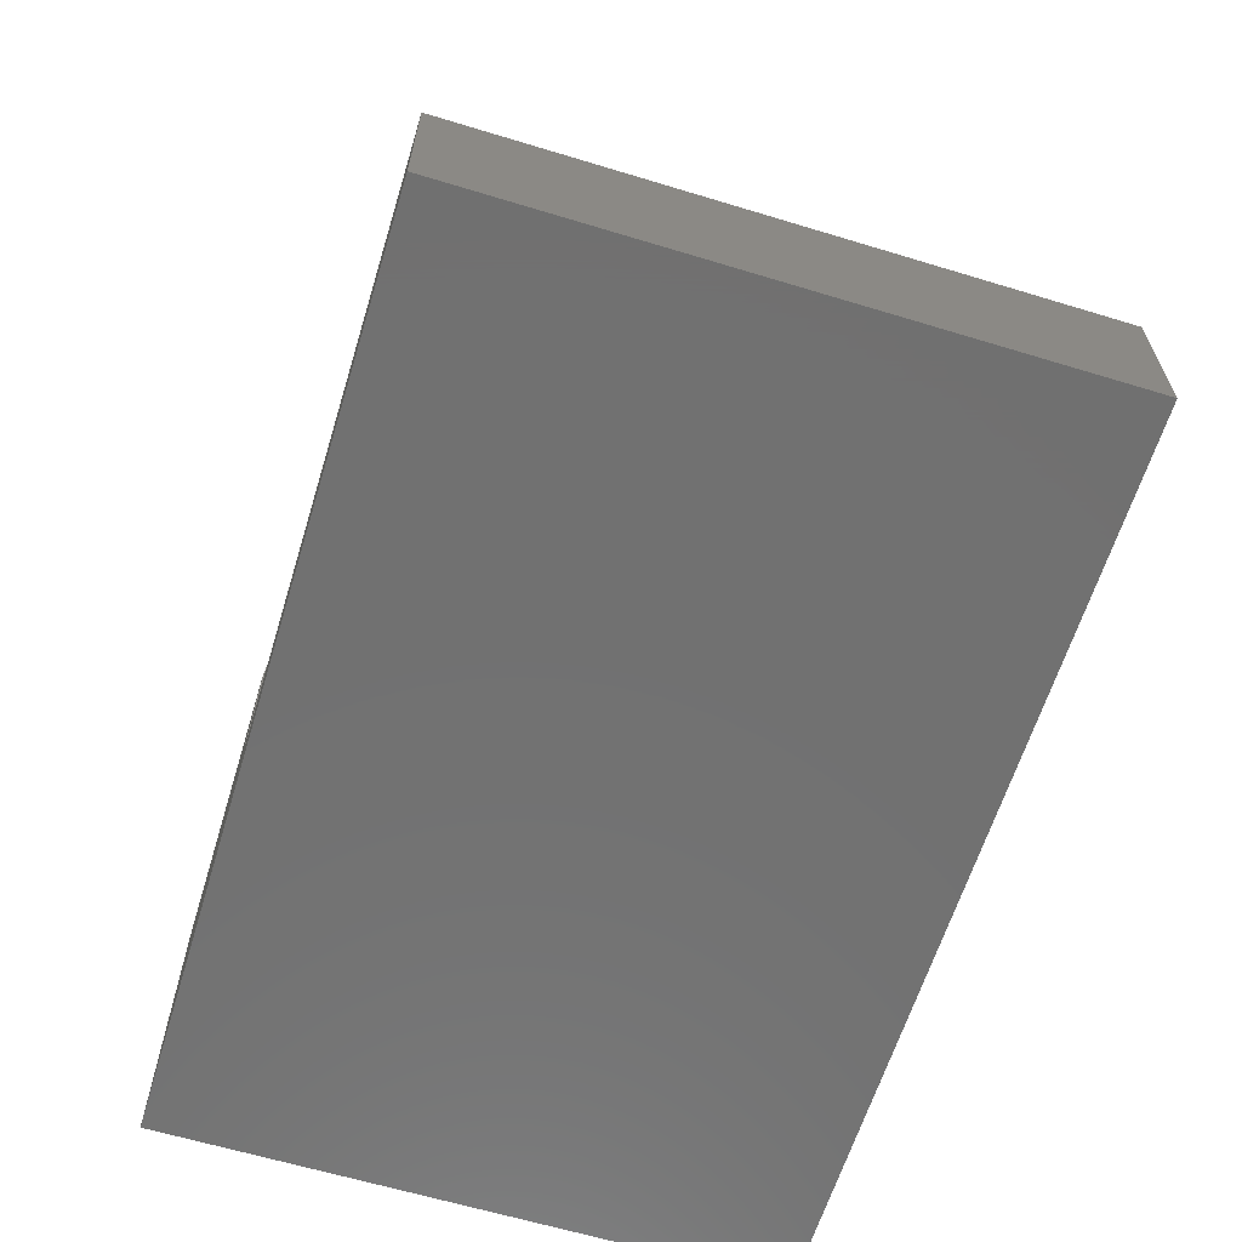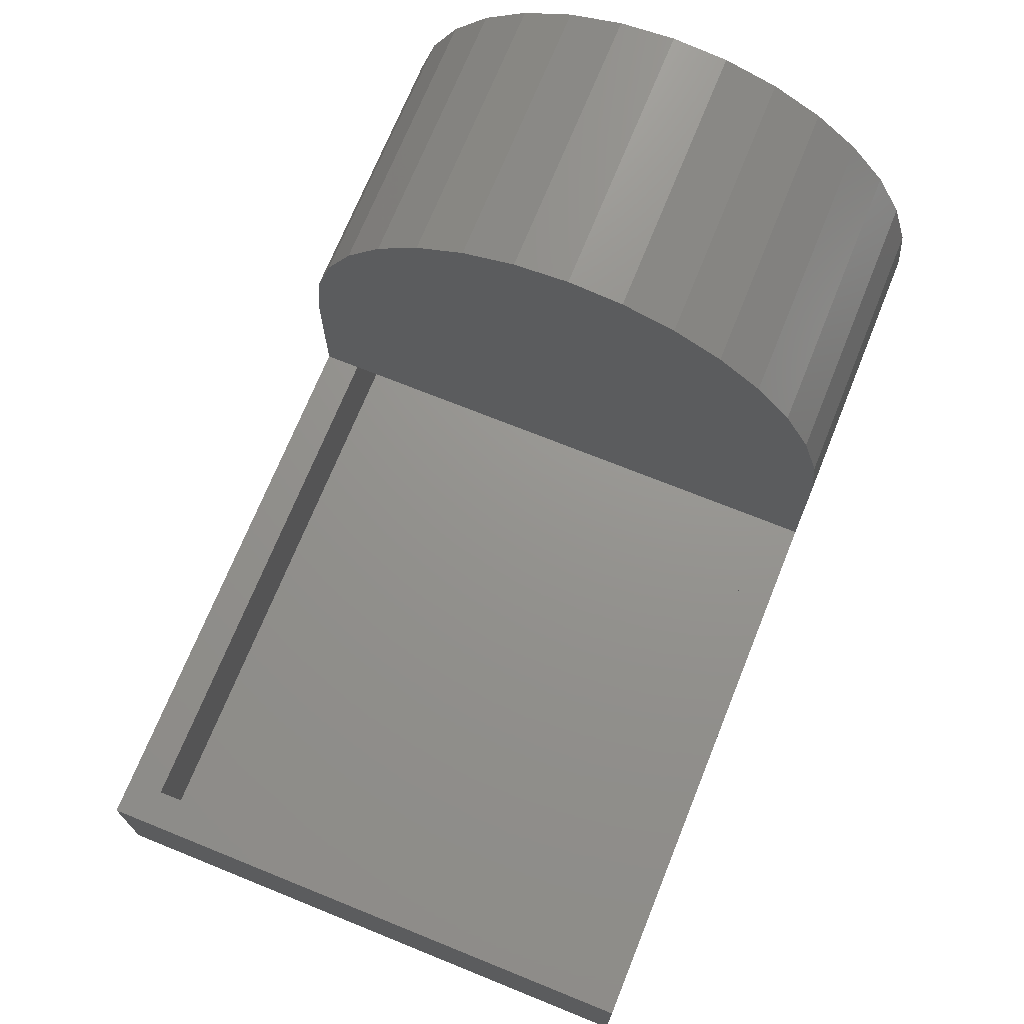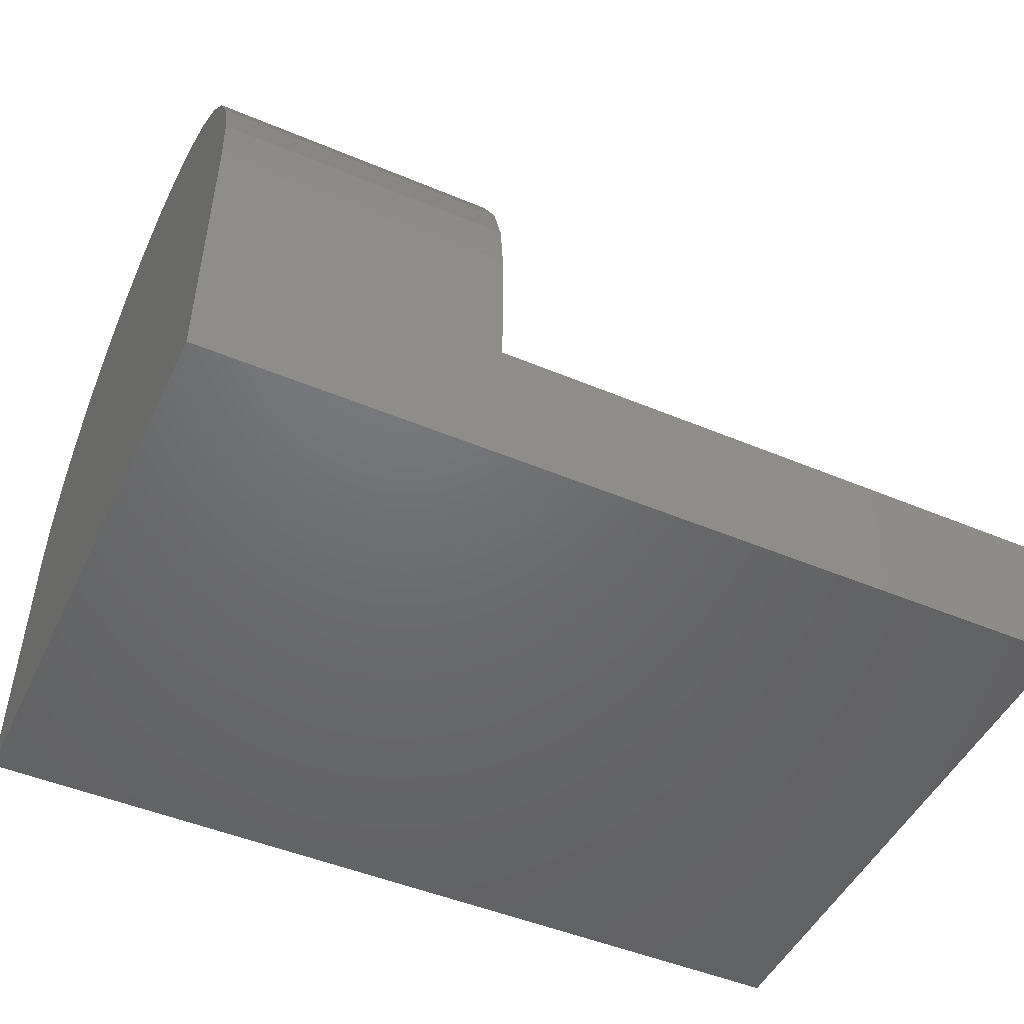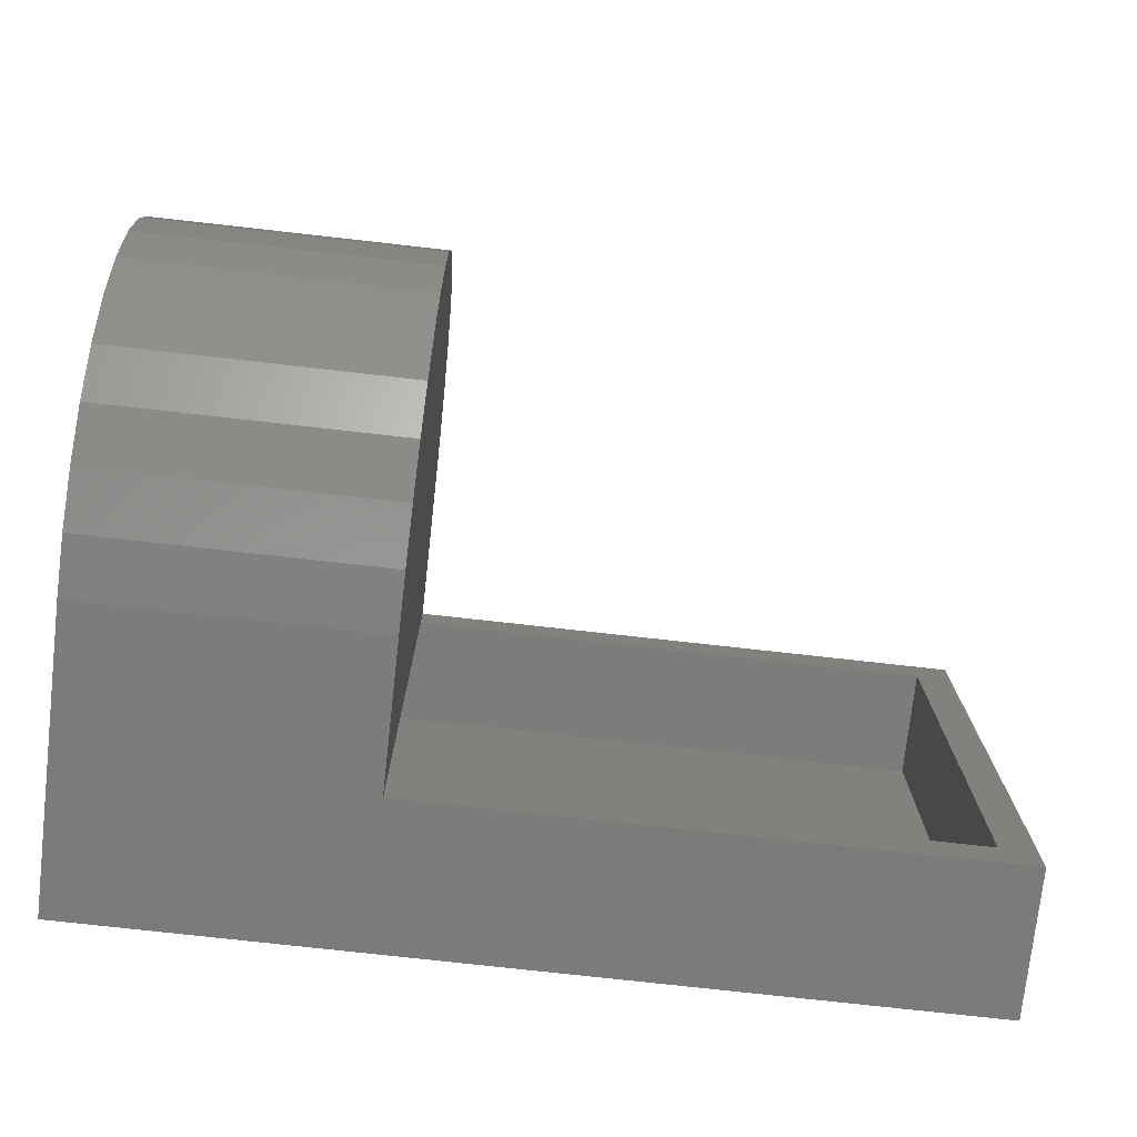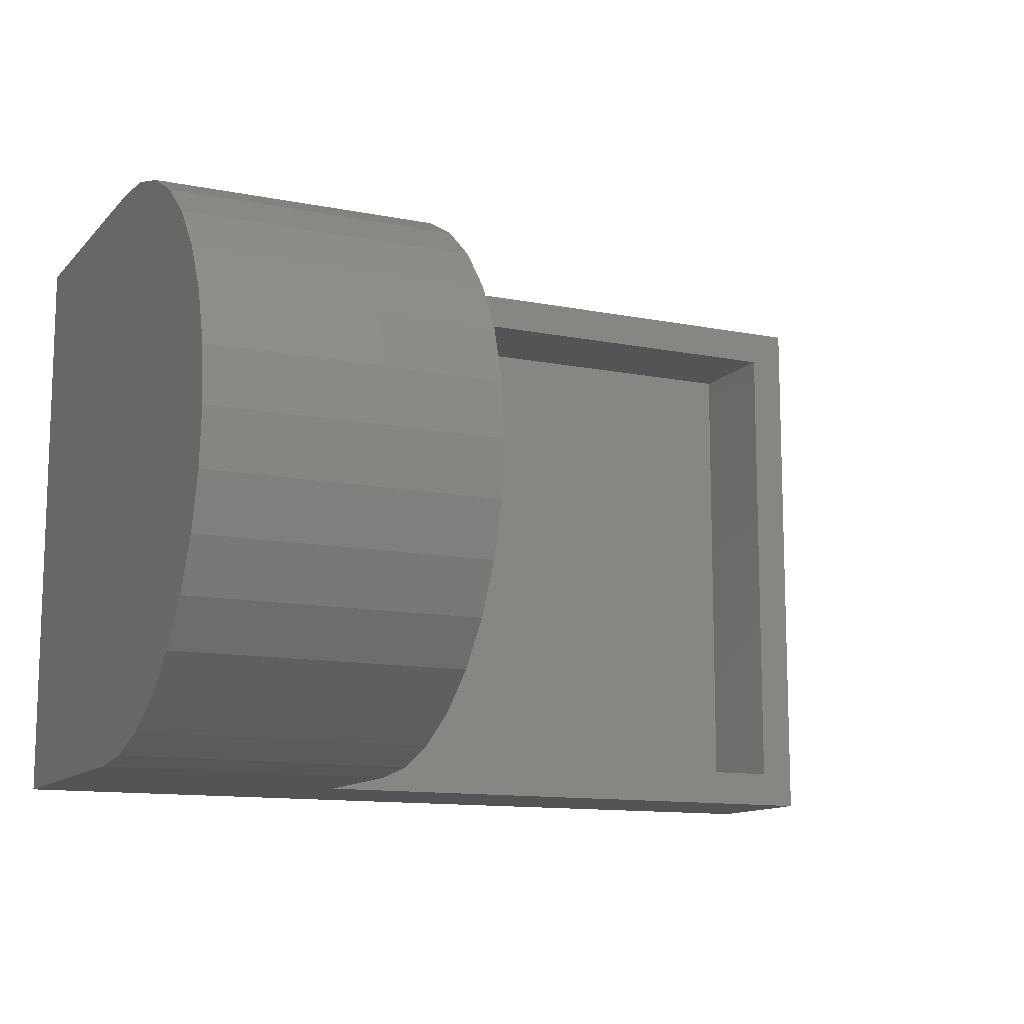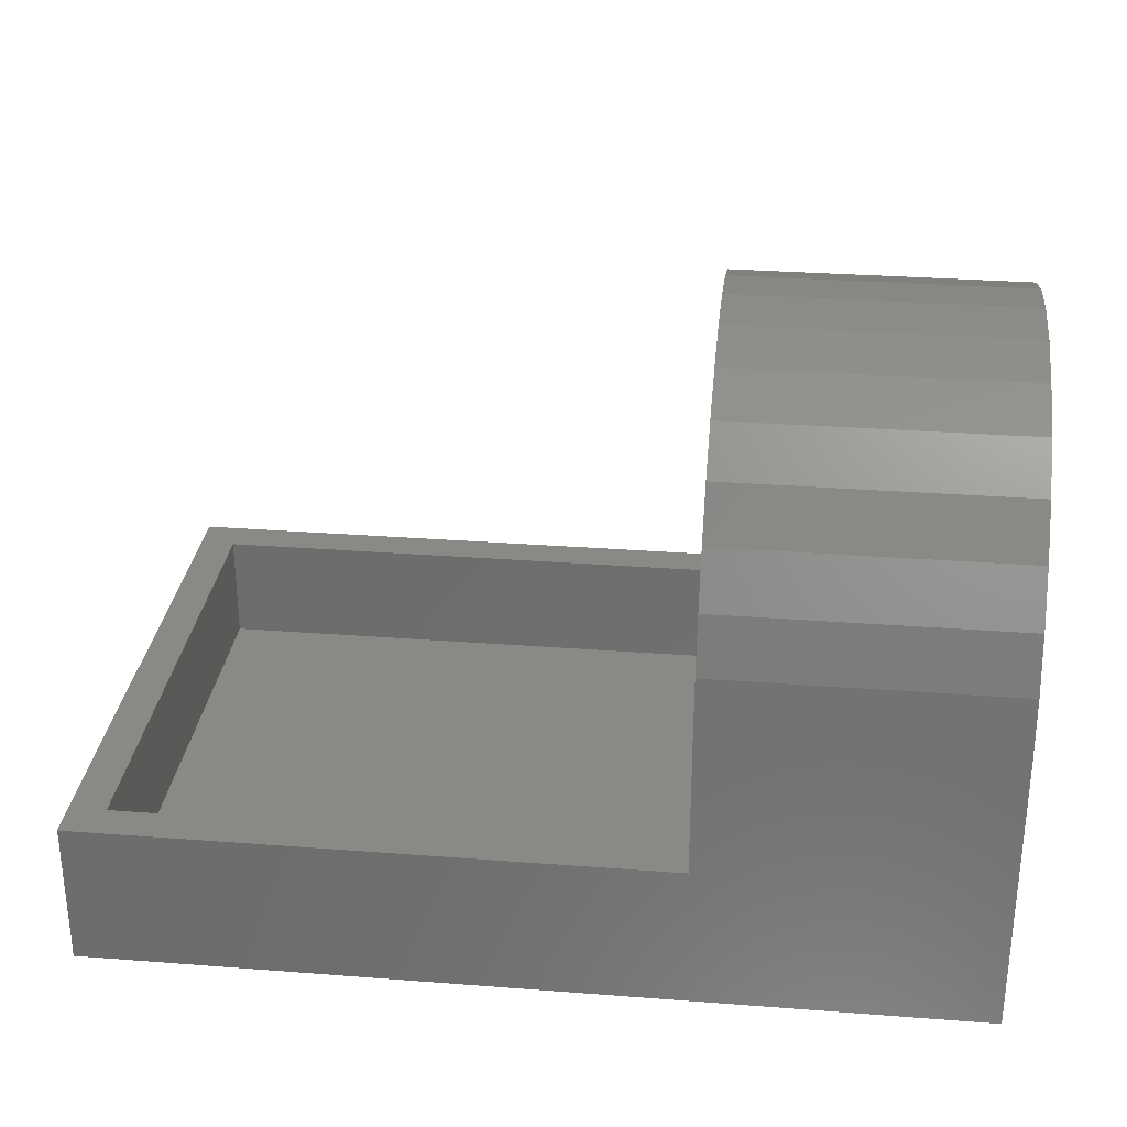
<metadata>
{"format":"stl","ext":"stl","renderer":"f3d","projection":"perspective","resolution":1024,"background":"white","views":[{"elev":-63.0,"azim":72.9,"up":"+Z"},{"elev":71.0,"azim":112.0,"up":"+Z"},{"elev":-48.6,"azim":-25.0,"up":"+Z"},{"elev":-75.2,"azim":-6.4,"up":"+Y"},{"elev":-12.1,"azim":-25.2,"up":"+Y"},{"elev":29.8,"azim":-173.6,"up":"+Z"}]}
</metadata>
<code>
# stl→obj: 86 verts, 168 faces
v 0.25 0.4688 0.1263
v 0.25 0.03125 0.1263
v 0.2188 0.4688 0.1263
v 0.2188 0.03125 0.1263
v 0.75 7.735e-18 0.1263
v 0.25 7.735e-18 0.1263
v 0.7188 0.03125 0.1263
v 0.75 0.5 0.1263
v 0.7188 0.4688 0.1263
v 0.25 0.5 0.1263
v 0.25 0.2012 0.4978
v 0.25 0.2988 0.4978
v 0.25 0.25 0.5026
v 0.25 0.1543 0.4836
v 0.25 0.5 0.2526
v 0.25 0.4952 0.3014
v 0.25 0.004804 0.3014
v 0.25 5.624e-33 0.2526
v 0.25 0.01903 0.3483
v 0.25 0.481 0.3483
v 0.25 0.04213 0.3915
v 0.25 0.4579 0.3915
v 0.25 0.07322 0.4294
v 0.25 0.4268 0.4294
v 0.25 0.1111 0.4605
v 0.25 0.3889 0.4605
v 0.25 0.3457 0.4836
v 0.03125 0.4688 0.03125
v 0.7188 0.4688 0.03125
v 0.2188 0.4688 0.2526
v 0.03125 0.4688 0.2526
v 0.03125 0.03125 0.03125
v 0.7188 0.03125 0.03125
v 0.03125 0.03125 0.2526
v 0.2188 0.03125 0.2526
v 0.03125 0.25 0.4714
v 0.2188 0.2073 0.4672
v 0.03125 0.2073 0.4672
v 0.2188 0.1663 0.4547
v 0.03125 0.1663 0.4547
v 0.2188 0.1285 0.4345
v 0.03125 0.1285 0.4345
v 0.2188 0.09532 0.4073
v 0.03125 0.09532 0.4073
v 0.2188 0.06812 0.3742
v 0.03125 0.06812 0.3742
v 0.2188 0.0479 0.3363
v 0.03125 0.0479 0.3363
v 0.2188 0.03545 0.2953
v 0.03125 0.03545 0.2953
v 0.2188 0.25 0.4714
v 0.03125 0.2927 0.4672
v 0.2188 0.2927 0.4672
v 0.03125 0.3337 0.4547
v 0.2188 0.3337 0.4547
v 0.03125 0.3715 0.4345
v 0.2188 0.3715 0.4345
v 0.03125 0.4047 0.4073
v 0.2188 0.4047 0.4073
v 0.03125 0.4319 0.3742
v 0.2188 0.4319 0.3742
v 0.03125 0.4521 0.3363
v 0.2188 0.4521 0.3363
v 0.03125 0.4645 0.2953
v 0.2188 0.4645 0.2953
v 0 0.25 0.5026
v 0 0.2988 0.4978
v 0 0.2012 0.4978
v 0 0.1543 0.4836
v 0 0.3457 0.4836
v 0 0.3889 0.4605
v 0 0.1111 0.4605
v 0 0.4268 0.4294
v 0 0.07322 0.4294
v 0 0.4579 0.3915
v 0 0.04213 0.3915
v 0 0.481 0.3483
v 0 0.01903 0.3483
v 0 0.4952 0.3014
v 0 0.004804 0.3014
v 0 0.5 0.2526
v 0 5.624e-33 0.2526
v 0 0.5 -3.062e-17
v 0 0 0
v 0.75 0 0
v 0.75 0.5 0
f 1 2 3
f 3 2 4
f 5 2 6
f 2 5 7
f 7 5 8
f 7 8 9
f 9 8 10
f 9 10 1
f 11 12 13
f 12 11 14
f 15 16 17
f 15 17 18
f 15 18 6
f 15 6 2
f 15 2 1
f 15 1 10
f 17 16 19
f 19 16 20
f 19 20 21
f 21 20 22
f 21 22 23
f 23 22 24
f 23 24 25
f 25 24 26
f 25 26 14
f 14 26 27
f 14 27 12
f 28 29 9
f 28 9 1
f 28 1 3
f 28 3 30
f 28 30 31
f 4 2 32
f 32 2 7
f 32 7 33
f 34 35 32
f 32 35 4
f 33 7 29
f 29 7 9
f 28 32 29
f 29 32 33
f 36 37 38
f 38 37 39
f 38 39 40
f 40 39 41
f 40 41 42
f 42 41 43
f 42 43 44
f 44 43 45
f 44 45 46
f 46 45 47
f 46 47 48
f 48 47 49
f 48 49 50
f 50 49 35
f 50 35 34
f 37 36 51
f 51 36 52
f 51 52 53
f 53 52 54
f 53 54 55
f 55 54 56
f 55 56 57
f 57 56 58
f 57 58 59
f 59 58 60
f 59 60 61
f 61 60 62
f 61 62 63
f 63 62 64
f 63 64 65
f 65 64 31
f 65 31 30
f 38 52 36
f 52 38 40
f 32 28 34
f 34 28 31
f 34 31 50
f 50 31 64
f 50 64 48
f 48 64 62
f 48 62 46
f 46 62 60
f 46 60 44
f 44 60 58
f 44 58 42
f 42 58 56
f 42 56 40
f 40 56 54
f 40 54 52
f 3 4 35
f 3 35 49
f 3 49 47
f 3 47 45
f 3 45 43
f 3 43 41
f 3 41 39
f 3 39 37
f 3 37 51
f 3 51 53
f 3 53 55
f 3 55 57
f 3 57 59
f 3 59 61
f 3 61 63
f 3 63 65
f 3 65 30
f 66 67 68
f 69 68 67
f 67 70 69
f 69 70 71
f 69 71 72
f 72 71 73
f 72 73 74
f 74 73 75
f 74 75 76
f 76 75 77
f 76 77 78
f 78 77 79
f 78 79 80
f 80 79 81
f 80 81 82
f 82 81 83
f 82 83 84
f 85 5 84
f 84 5 6
f 84 6 82
f 82 6 18
f 83 86 84
f 84 86 85
f 81 15 83
f 83 15 10
f 83 10 86
f 86 10 8
f 85 86 5
f 5 86 8
f 82 18 80
f 80 18 17
f 80 17 78
f 78 17 19
f 78 19 76
f 76 19 21
f 76 21 74
f 74 21 23
f 74 23 72
f 72 23 25
f 72 25 69
f 69 25 14
f 69 14 68
f 68 14 11
f 68 11 66
f 66 11 13
f 66 13 67
f 67 13 12
f 67 12 70
f 70 12 27
f 70 27 71
f 71 27 26
f 71 26 73
f 73 26 24
f 73 24 75
f 75 24 22
f 75 22 77
f 77 22 20
f 77 20 79
f 79 20 16
f 79 16 81
f 81 16 15

</code>
